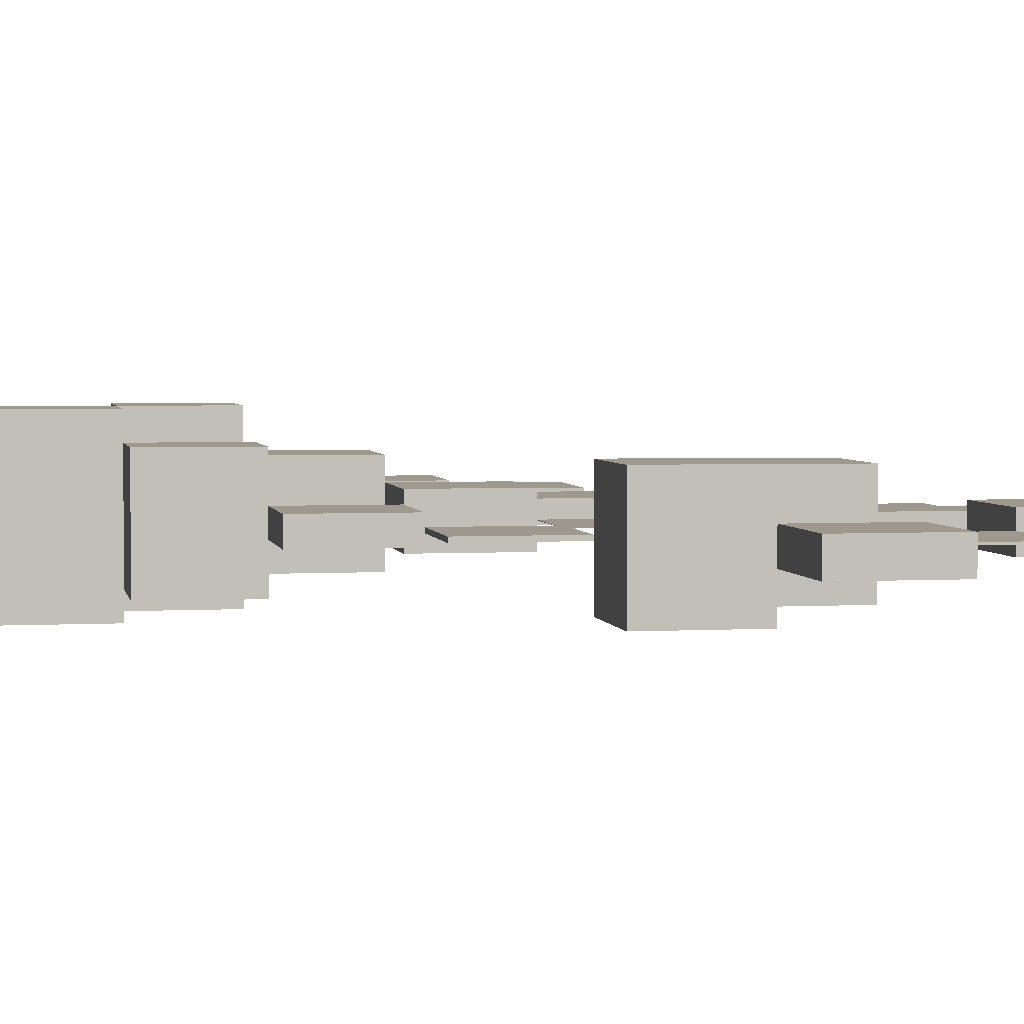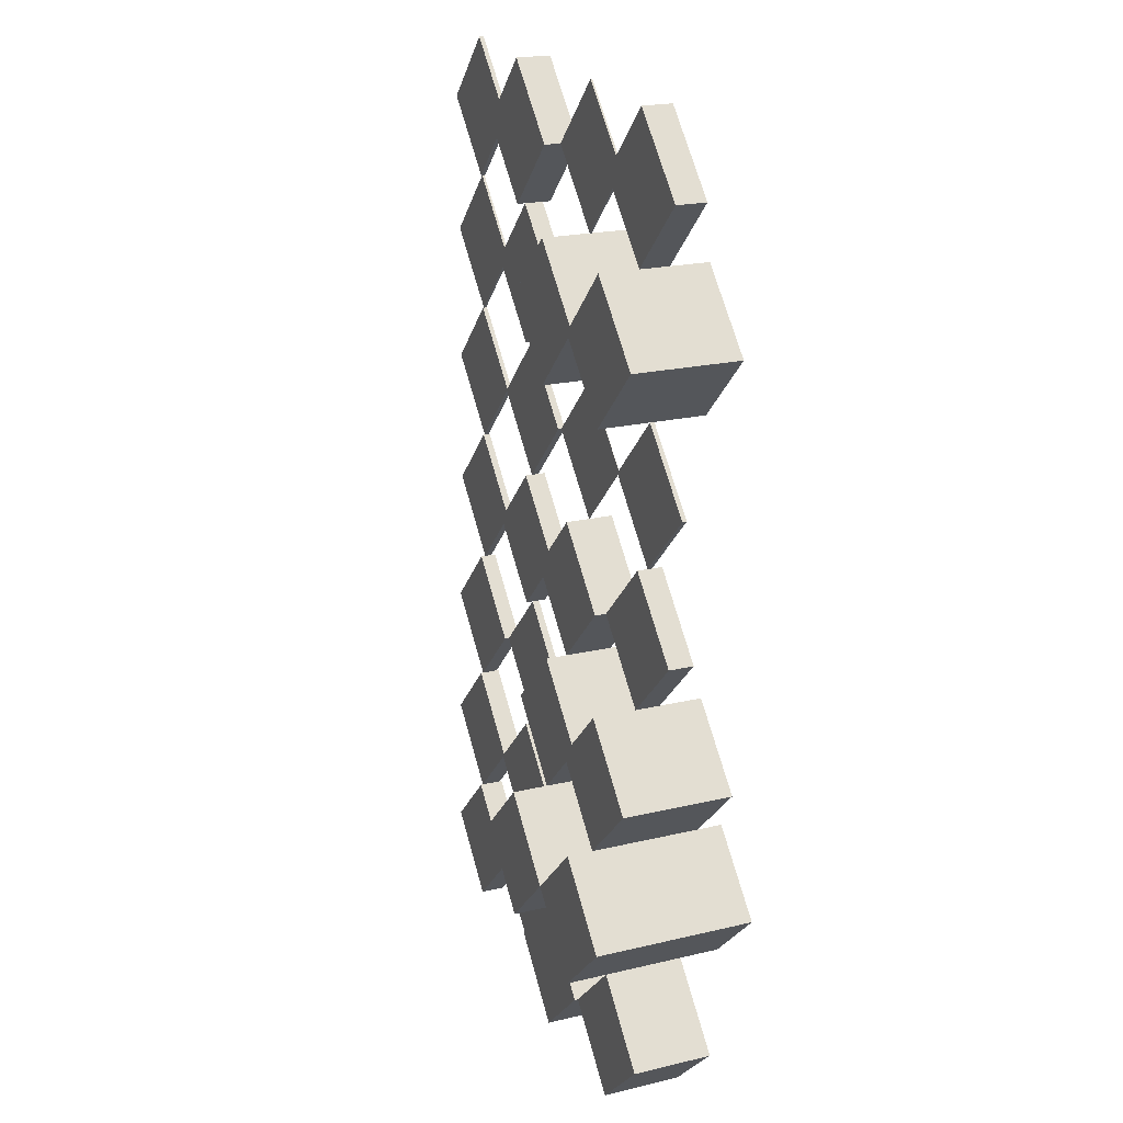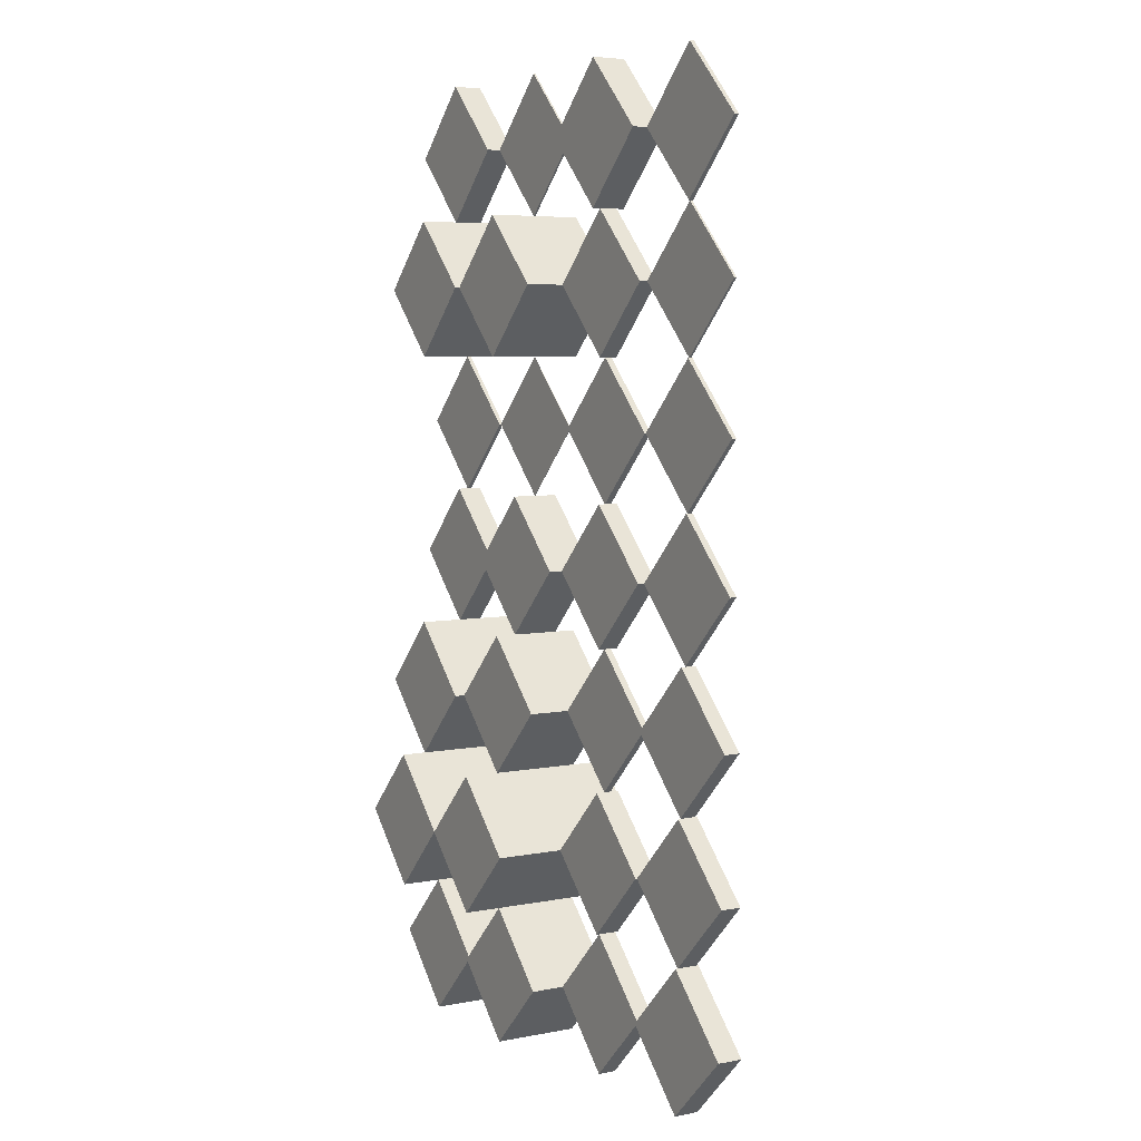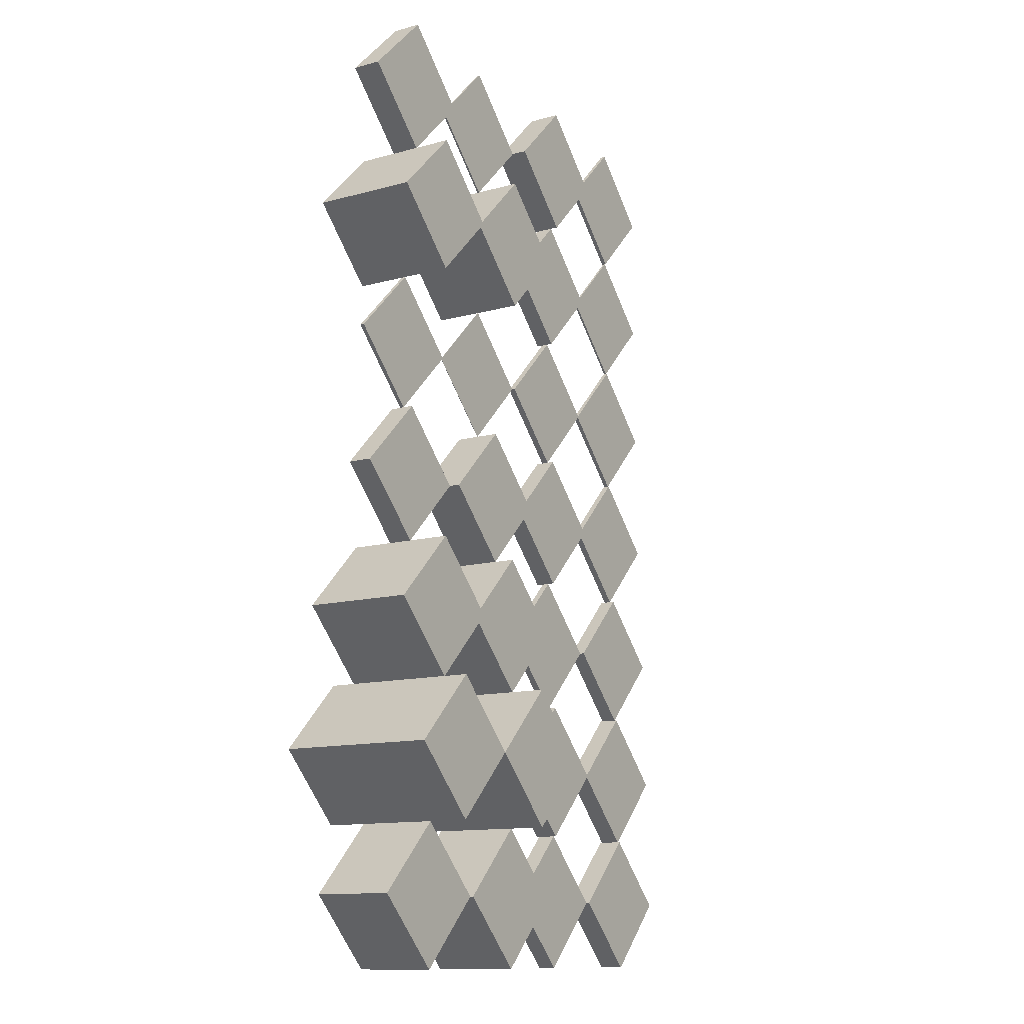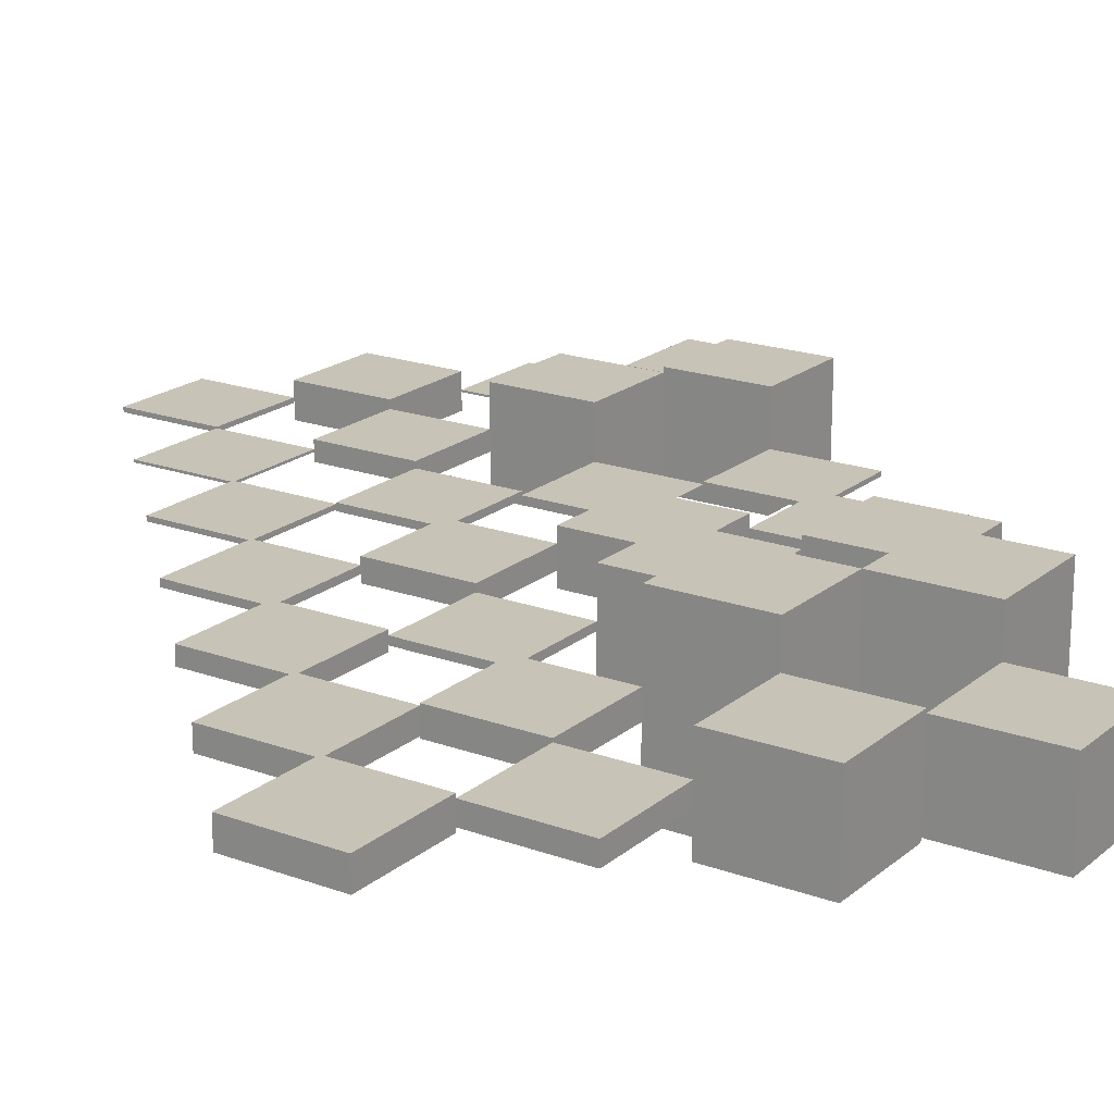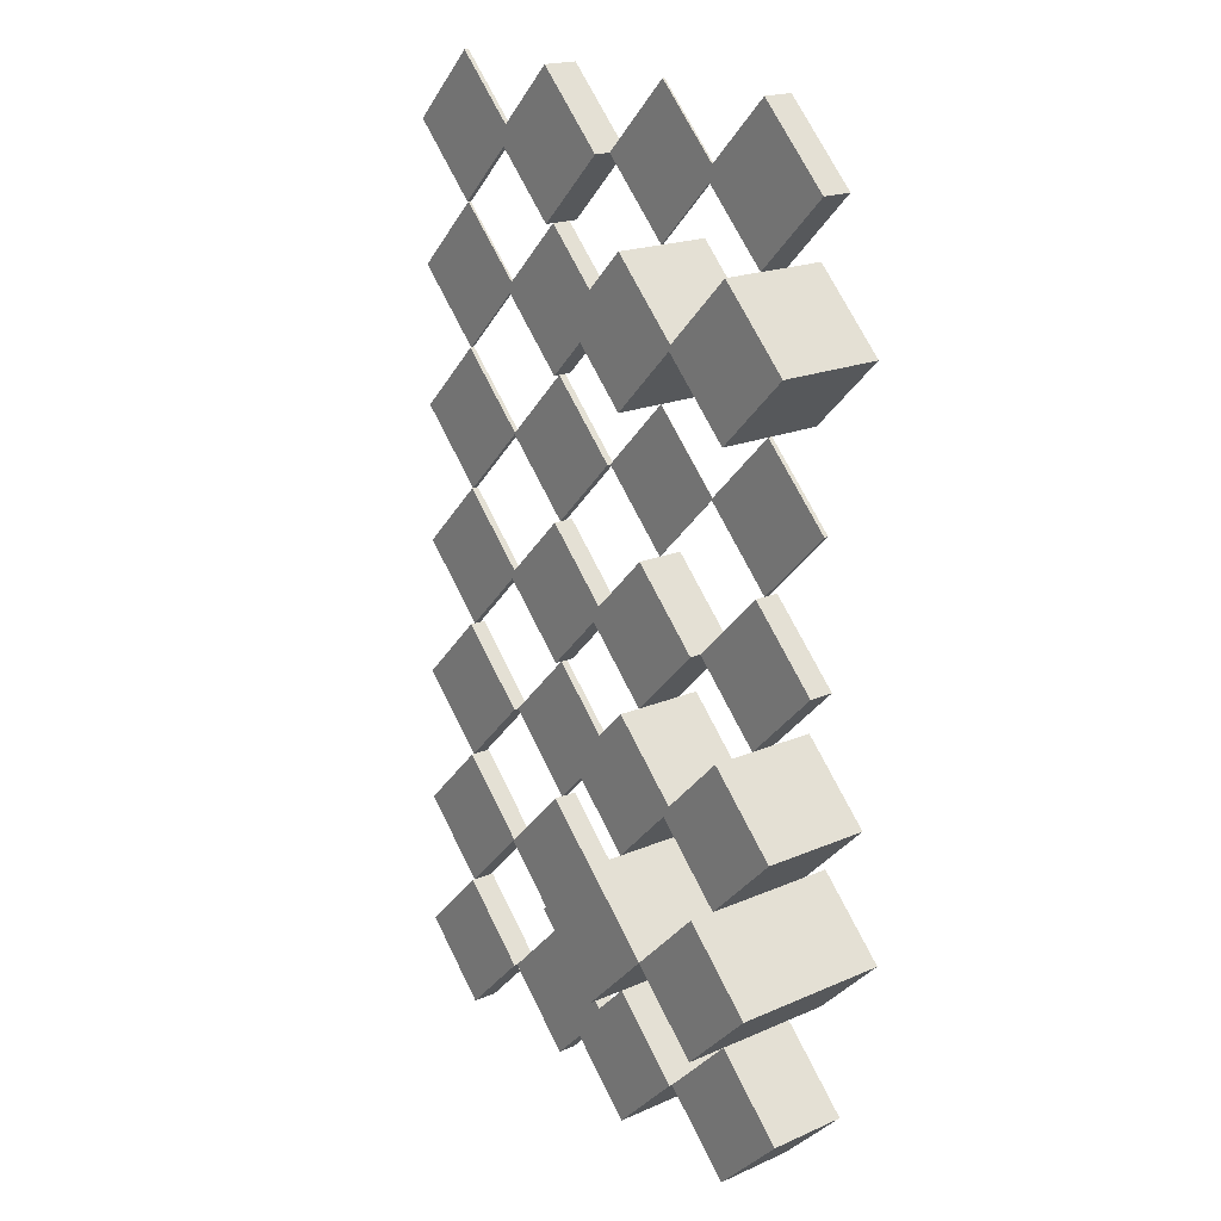
<metadata>
{"format":"obj","ext":"obj","renderer":"f3d","projection":"perspective","resolution":1024,"background":"white","views":[{"elev":3.4,"azim":-55.6,"up":"+Y"},{"elev":21.7,"azim":-112.5,"up":"+Z"},{"elev":5.7,"azim":59.2,"up":"+Z"},{"elev":-12.5,"azim":-57.6,"up":"+Z"},{"elev":19.6,"azim":169.1,"up":"+Y"},{"elev":19.4,"azim":-129.1,"up":"+Z"}]}
</metadata>
<code>
o DataWave36_DataWave36Mesh.032
v 6 0.1794 -13
v 6 -0.1794 -13
v 7 0.1794 -12
v 7 -0.1794 -12
v 6 0.1794 -11
v 6 -0.1794 -11
v 5 0.1794 -12
v 5 -0.1794 -12
f 1 2 4 3
f 3 4 6 5
f 4 2 8 6
f 7 8 2 1
f 5 6 8 7
f 1 3 5 7
o DataWave35_DataWave35Mesh.032
v 6 0.1471 -11
v 6 -0.1471 -11
v 7 0.1471 -10
v 7 -0.1471 -10
v 6 0.1471 -9
v 6 -0.1471 -9
v 5 0.1471 -10
v 5 -0.1471 -10
f 9 10 12 11
f 11 12 14 13
f 12 10 16 14
f 15 16 10 9
f 13 14 16 15
f 9 11 13 15
o DataWave34_DataWave34Mesh.032
v 6 0.1138 -9
v 6 -0.1138 -9
v 7 0.1138 -8
v 7 -0.1138 -8
v 6 0.1138 -7
v 6 -0.1138 -7
v 5 0.1138 -8
v 5 -0.1138 -8
f 17 18 20 19
f 19 20 22 21
f 20 18 24 22
f 23 24 18 17
f 21 22 24 23
f 17 19 21 23
o DataWave33_DataWave33Mesh.032
v 6 0.04902 -7
v 6 -0.04902 -7
v 7 0.04902 -6
v 7 -0.04902 -6
v 6 0.04902 -5
v 6 -0.04902 -5
v 5 0.04902 -6
v 5 -0.04902 -6
f 25 26 28 27
f 27 28 30 29
f 28 26 32 30
f 31 32 26 25
f 29 30 32 31
f 25 27 29 31
o DataWave32_DataWave32Mesh.032
v 6 0.03239 -5
v 6 -0.03239 -5
v 7 0.03239 -4
v 7 -0.03239 -4
v 6 0.03239 -3
v 6 -0.03239 -3
v 5 0.03239 -4
v 5 -0.03239 -4
f 33 34 36 35
f 35 36 38 37
f 36 34 40 38
f 39 40 34 33
f 37 38 40 39
f 33 35 37 39
o DataWave31_DataWave31Mesh.032
v 6 0.01663 -3
v 6 -0.01663 -3
v 7 0.01663 -2
v 7 -0.01663 -2
v 6 0.01663 -1
v 6 -0.01663 -1
v 5 0.01663 -2
v 5 -0.01663 -2
f 41 42 44 43
f 43 44 46 45
f 44 42 48 46
f 47 48 42 41
f 45 46 48 47
f 41 43 45 47
o DataWave30_DataWave30Mesh.032
v 6 0.03239 -1
v 6 -0.03239 -1
v 7 0.03239 0
v 7 -0.03239 0
v 6 0.03239 1
v 6 -0.03239 1
v 5 0.03239 -0
v 5 -0.03239 -0
f 49 50 52 51
f 51 52 54 53
f 52 50 56 54
f 55 56 50 49
f 53 54 56 55
f 49 51 53 55
o DataWave26_DataWave26Mesh.032
v 4 -0.1313 -13
v 4 0.1313 -13
v 5 -0.1313 -12
v 5 0.1313 -12
v 4 -0.1313 -11
v 4 0.1313 -11
v 3 -0.1313 -12
v 3 0.1313 -12
f 57 58 60 59
f 59 60 62 61
f 60 58 64 62
f 63 64 58 57
f 61 62 64 63
f 57 59 61 63
o DataWave25_DataWave25Mesh.032
v 4 -0.1703 -11
v 4 0.1703 -11
v 5 -0.1703 -10
v 5 0.1703 -10
v 4 -0.1703 -9
v 4 0.1703 -9
v 3 -0.1703 -10
v 3 0.1703 -10
f 65 66 68 67
f 67 68 70 69
f 68 66 72 70
f 71 72 66 65
f 69 70 72 71
f 65 67 69 71
o DataWave24_DataWave24Mesh.032
v 4 0.05076 -9
v 4 -0.05076 -9
v 5 0.05076 -8
v 5 -0.05076 -8
v 4 0.05076 -7
v 4 -0.05076 -7
v 3 0.05076 -8
v 3 -0.05076 -8
f 73 74 76 75
f 75 76 78 77
f 76 74 80 78
f 79 80 74 73
f 77 78 80 79
f 73 75 77 79
o DataWave23_DataWave23Mesh.032
v 4 0.1453 -7
v 4 -0.1453 -7
v 5 0.1453 -6
v 5 -0.1453 -6
v 4 0.1453 -5
v 4 -0.1453 -5
v 3 0.1453 -6
v 3 -0.1453 -6
f 81 82 84 83
f 83 84 86 85
f 84 82 88 86
f 87 88 82 81
f 85 86 88 87
f 81 83 85 87
o DataWave22_DataWave22Mesh.032
v 4 -0.04902 -5
v 4 0.04902 -5
v 5 -0.04902 -4
v 5 0.04902 -4
v 4 -0.04902 -3
v 4 0.04902 -3
v 3 -0.04902 -4
v 3 0.04902 -4
f 89 90 92 91
f 91 92 94 93
f 92 90 96 94
f 95 96 90 89
f 93 94 96 95
f 89 91 93 95
o DataWave21_DataWave21Mesh.032
v 4 -0.1322 -3
v 4 0.1322 -3
v 5 -0.1322 -2
v 5 0.1322 -2
v 4 -0.1322 -1
v 4 0.1322 -1
v 3 -0.1322 -2
v 3 0.1322 -2
f 97 98 100 99
f 99 100 102 101
f 100 98 104 102
f 103 104 98 97
f 101 102 104 103
f 97 99 101 103
o DataWave20_DataWave20Mesh.032
v 4 -0.2457 -1
v 4 0.2457 -1
v 5 -0.2457 0
v 5 0.2457 0
v 4 -0.2457 1
v 4 0.2457 1
v 3 -0.2457 -0
v 3 0.2457 -0
f 105 106 108 107
f 107 108 110 109
f 108 106 112 110
f 111 112 106 105
f 109 110 112 111
f 105 107 109 111
o DataWave16_DataWave16Mesh.032
v 2 -0.6206 -13
v 2 0.6206 -13
v 3 -0.6206 -12
v 3 0.6206 -12
v 2 -0.6206 -11
v 2 0.6206 -11
v 1 -0.6206 -12
v 1 0.6206 -12
f 113 114 116 115
f 115 116 118 117
f 116 114 120 118
f 119 120 114 113
f 117 118 120 119
f 113 115 117 119
o DataWave15_DataWave15Mesh.032
v 2 -1.155 -11
v 2 1.155 -11
v 3 -1.155 -10
v 3 1.155 -10
v 2 -1.155 -9
v 2 1.155 -9
v 1 -1.155 -10
v 1 1.155 -10
f 121 122 124 123
f 123 124 126 125
f 124 122 128 126
f 127 128 122 121
f 125 126 128 127
f 121 123 125 127
o DataWave14_DataWave14Mesh.032
v 2 0.6426 -9
v 2 -0.6426 -9
v 3 0.6426 -8
v 3 -0.6426 -8
v 2 0.6426 -7
v 2 -0.6426 -7
v 1 0.6426 -8
v 1 -0.6426 -8
f 129 130 132 131
f 131 132 134 133
f 132 130 136 134
f 135 136 130 129
f 133 134 136 135
f 129 131 133 135
o DataWave13_DataWave13Mesh.032
v 2 -0.3388 -7
v 2 0.3388 -7
v 3 -0.3388 -6
v 3 0.3388 -6
v 2 -0.3388 -5
v 2 0.3388 -5
v 1 -0.3388 -6
v 1 0.3388 -6
f 137 138 140 139
f 139 140 142 141
f 140 138 144 142
f 143 144 138 137
f 141 142 144 143
f 137 139 141 143
o DataWave12_DataWave12Mesh.032
v 2 -0.002291 -5
v 2 0.002291 -5
v 3 -0.002291 -4
v 3 0.002291 -4
v 2 -0.002291 -3
v 2 0.002291 -3
v 1 -0.002291 -4
v 1 0.002291 -4
f 145 146 148 147
f 147 148 150 149
f 148 146 152 150
f 151 152 146 145
f 149 150 152 151
f 145 147 149 151
o DataWave11_DataWave11Mesh.032
v 2 -0.6898 -3
v 2 0.6898 -3
v 3 -0.6898 -2
v 3 0.6898 -2
v 2 -0.6898 -1
v 2 0.6898 -1
v 1 -0.6898 -2
v 1 0.6898 -2
f 153 154 156 155
f 155 156 158 157
f 156 154 160 158
f 159 160 154 153
f 157 158 160 159
f 153 155 157 159
o DataWave10_DataWave10Mesh.032
v 2 -0.01408 -1
v 2 0.01408 -1
v 3 -0.01408 0
v 3 0.01408 0
v 2 -0.01408 1
v 2 0.01408 1
v 1 -0.01408 -0
v 1 0.01408 -0
f 161 162 164 163
f 163 164 166 165
f 164 162 168 166
f 167 168 162 161
f 165 166 168 167
f 161 163 165 167
o DataWave06_DataWave06Mesh.032
v 0 0.5724 -13
v 0 -0.5724 -13
v 1 0.5724 -12
v 1 -0.5724 -12
v -0 0.5724 -11
v -0 -0.5724 -11
v -1 0.5724 -12
v -1 -0.5724 -12
f 169 170 172 171
f 171 172 174 173
f 172 170 176 174
f 175 176 170 169
f 173 174 176 175
f 169 171 173 175
o DataWave05_DataWave05Mesh.032
v 0 1.154 -11
v 0 -1.154 -11
v 1 1.154 -10
v 1 -1.154 -10
v -0 1.154 -9
v -0 -1.154 -9
v -1 1.154 -10
v -1 -1.154 -10
f 177 178 180 179
f 179 180 182 181
f 180 178 184 182
f 183 184 178 177
f 181 182 184 183
f 177 179 181 183
o DataWave04_DataWave04Mesh.032
v 0 -0.7905 -9
v 0 0.7905 -9
v 1 -0.7905 -8
v 1 0.7905 -8
v -0 -0.7905 -7
v -0 0.7905 -7
v -1 -0.7905 -8
v -1 0.7905 -8
f 185 186 188 187
f 187 188 190 189
f 188 186 192 190
f 191 192 186 185
f 189 190 192 191
f 185 187 189 191
o DataWave03_DataWave03Mesh.032
v 0 0.1768 -7
v 0 -0.1768 -7
v 1 0.1768 -6
v 1 -0.1768 -6
v -0 0.1768 -5
v -0 -0.1768 -5
v -1 0.1768 -6
v -1 -0.1768 -6
f 193 194 196 195
f 195 196 198 197
f 196 194 200 198
f 199 200 194 193
f 197 198 200 199
f 193 195 197 199
o DataWave02_DataWave02Mesh.032
v 0 -0.03038 -5
v 0 0.03038 -5
v 1 -0.03038 -4
v 1 0.03038 -4
v -0 -0.03038 -3
v -0 0.03038 -3
v -1 -0.03038 -4
v -1 0.03038 -4
f 201 202 204 203
f 203 204 206 205
f 204 202 208 206
f 207 208 202 201
f 205 206 208 207
f 201 203 205 207
o DataWave01_DataWave01Mesh.032
v 0 0.7572 -3
v 0 -0.7572 -3
v 1 0.7572 -2
v 1 -0.7572 -2
v -0 0.7572 -1
v -0 -0.7572 -1
v -1 0.7572 -2
v -1 -0.7572 -2
f 209 210 212 211
f 211 212 214 213
f 212 210 216 214
f 215 216 210 209
f 213 214 216 215
f 209 211 213 215
o DataWave00_DataWave00Mesh.034
v 0 0.2084 -1
v 0 -0.2084 -1
v 1 0.2084 0
v 1 -0.2084 0
v -0 0.2084 1
v -0 -0.2084 1
v -1 0.2084 -0
v -1 -0.2084 -0
f 217 218 220 219
f 219 220 222 221
f 220 218 224 222
f 223 224 218 217
f 221 222 224 223
f 217 219 221 223

</code>
